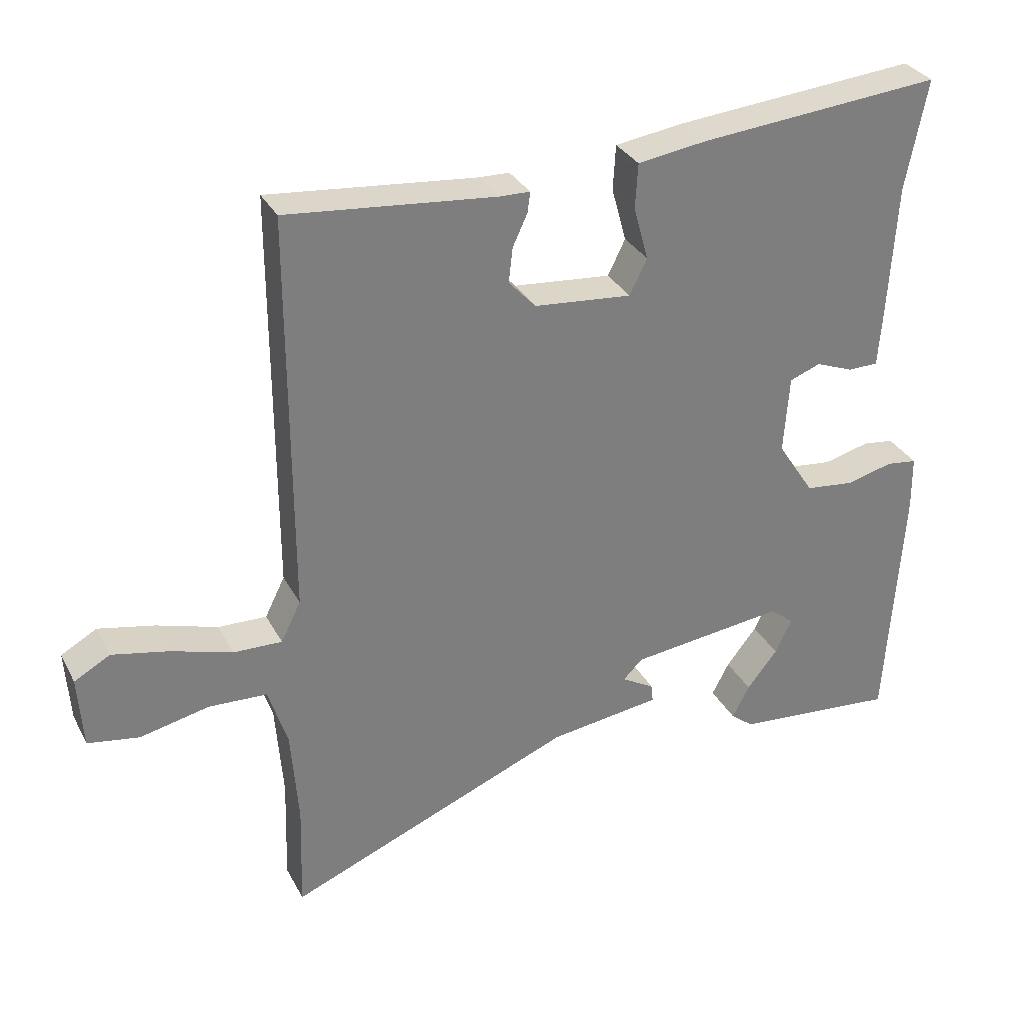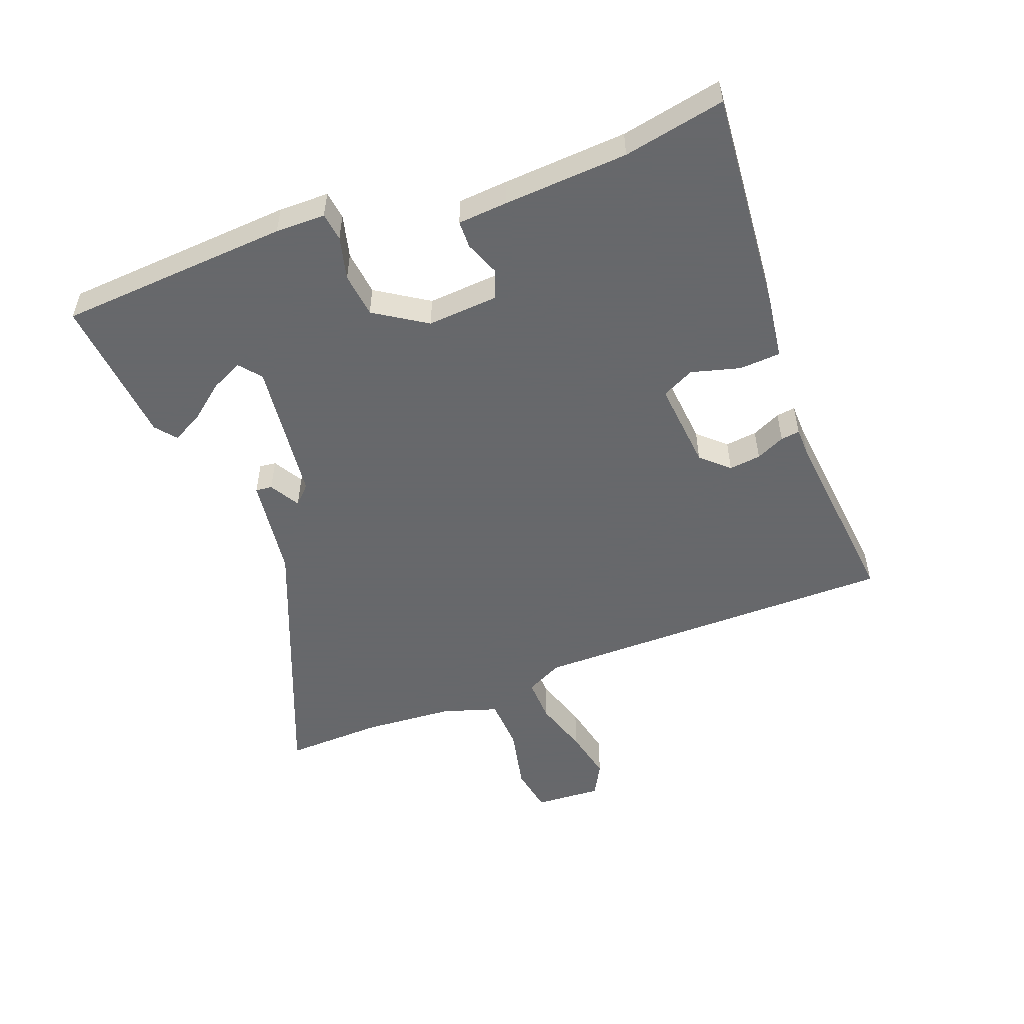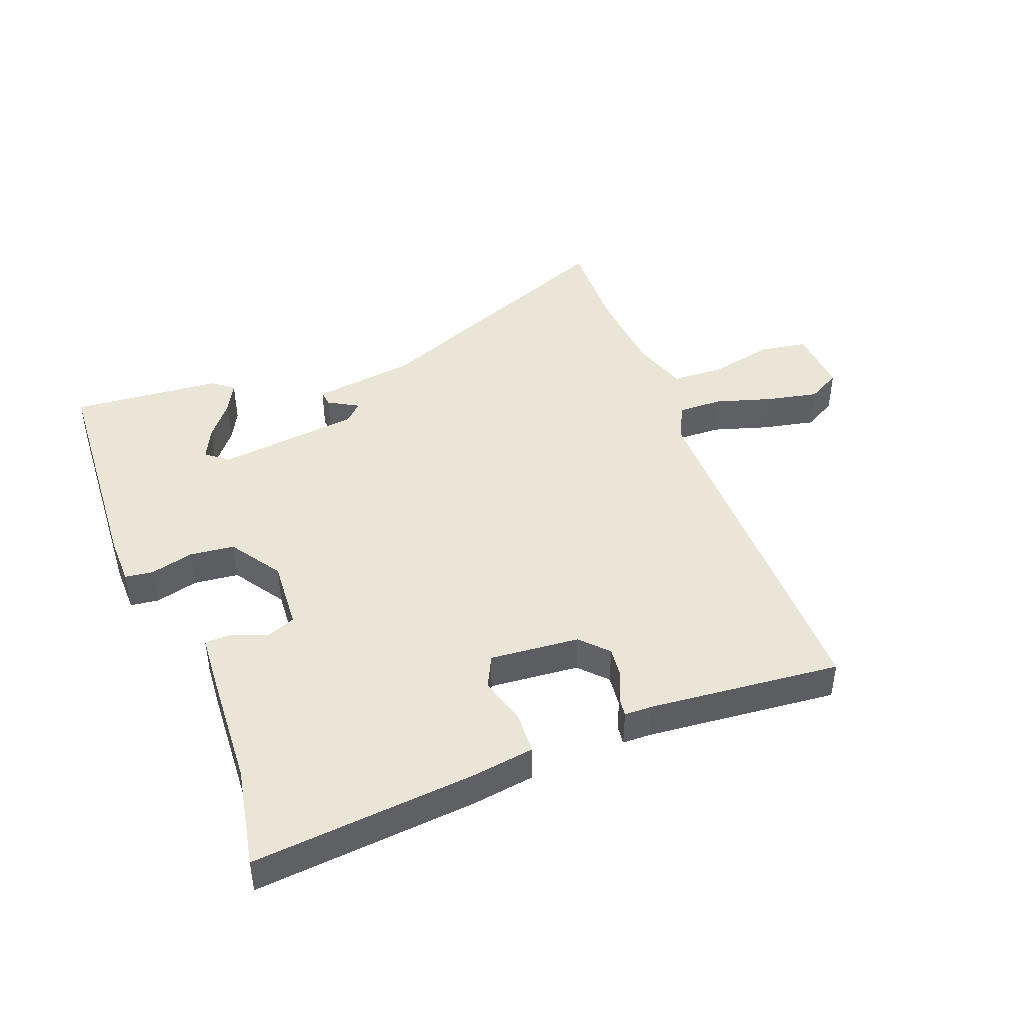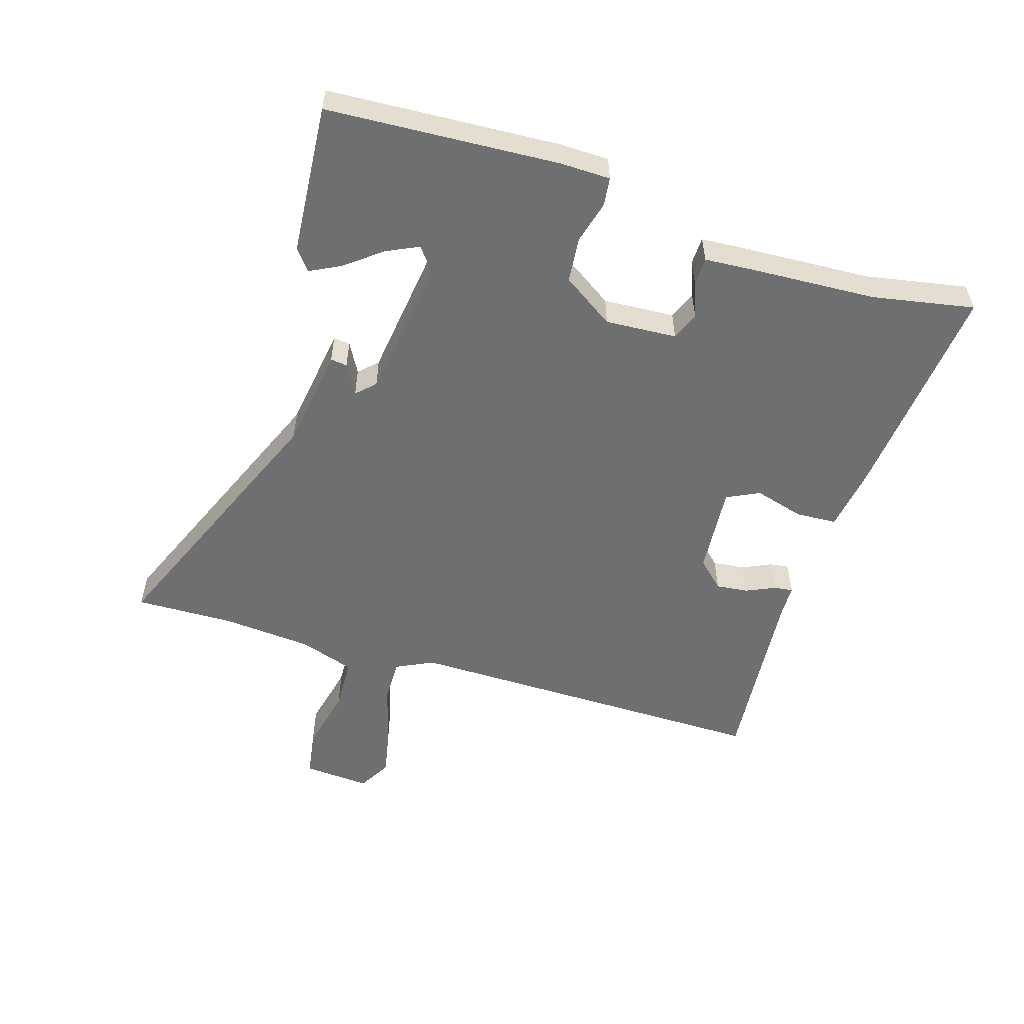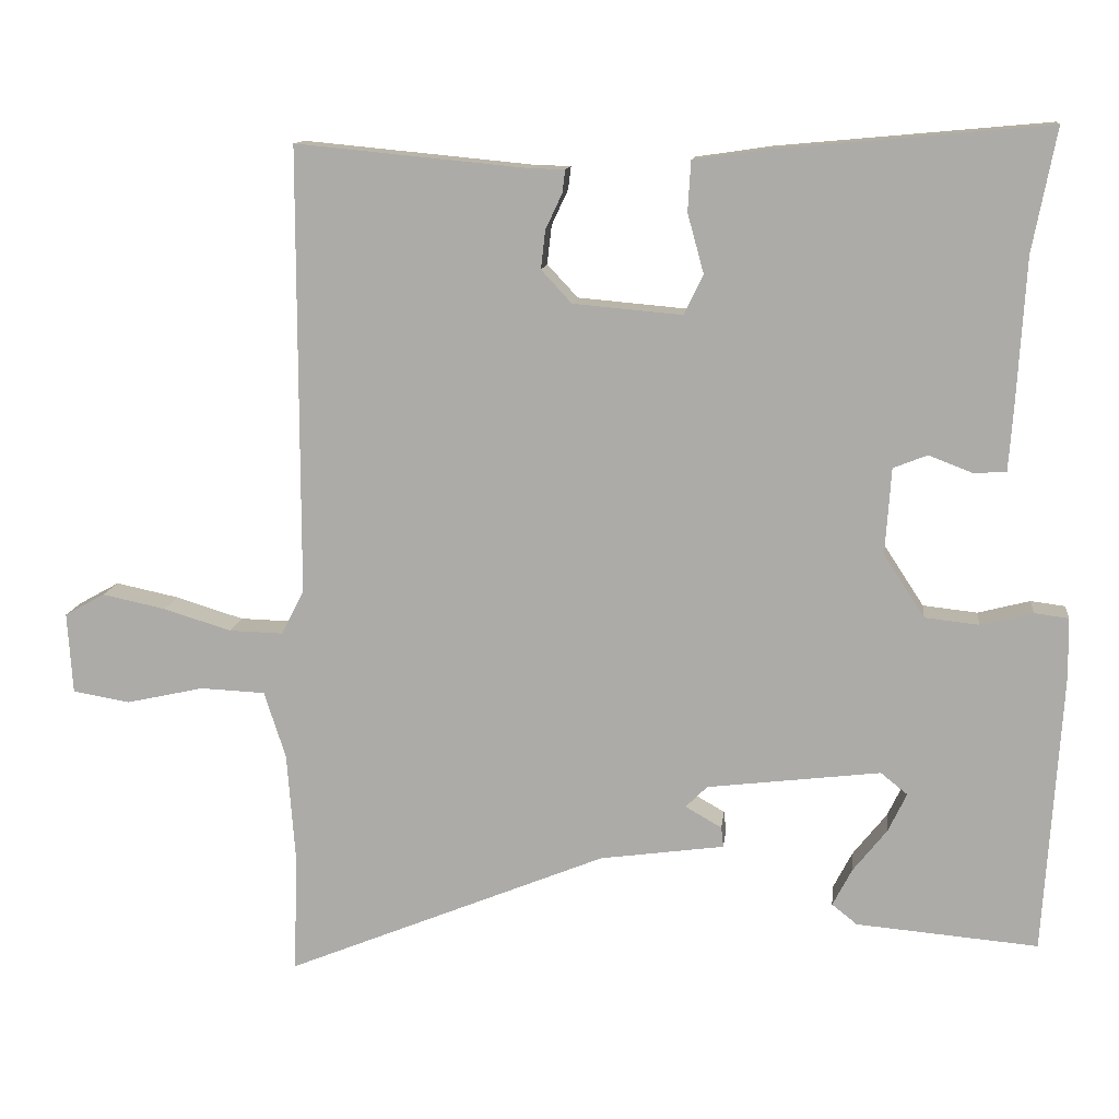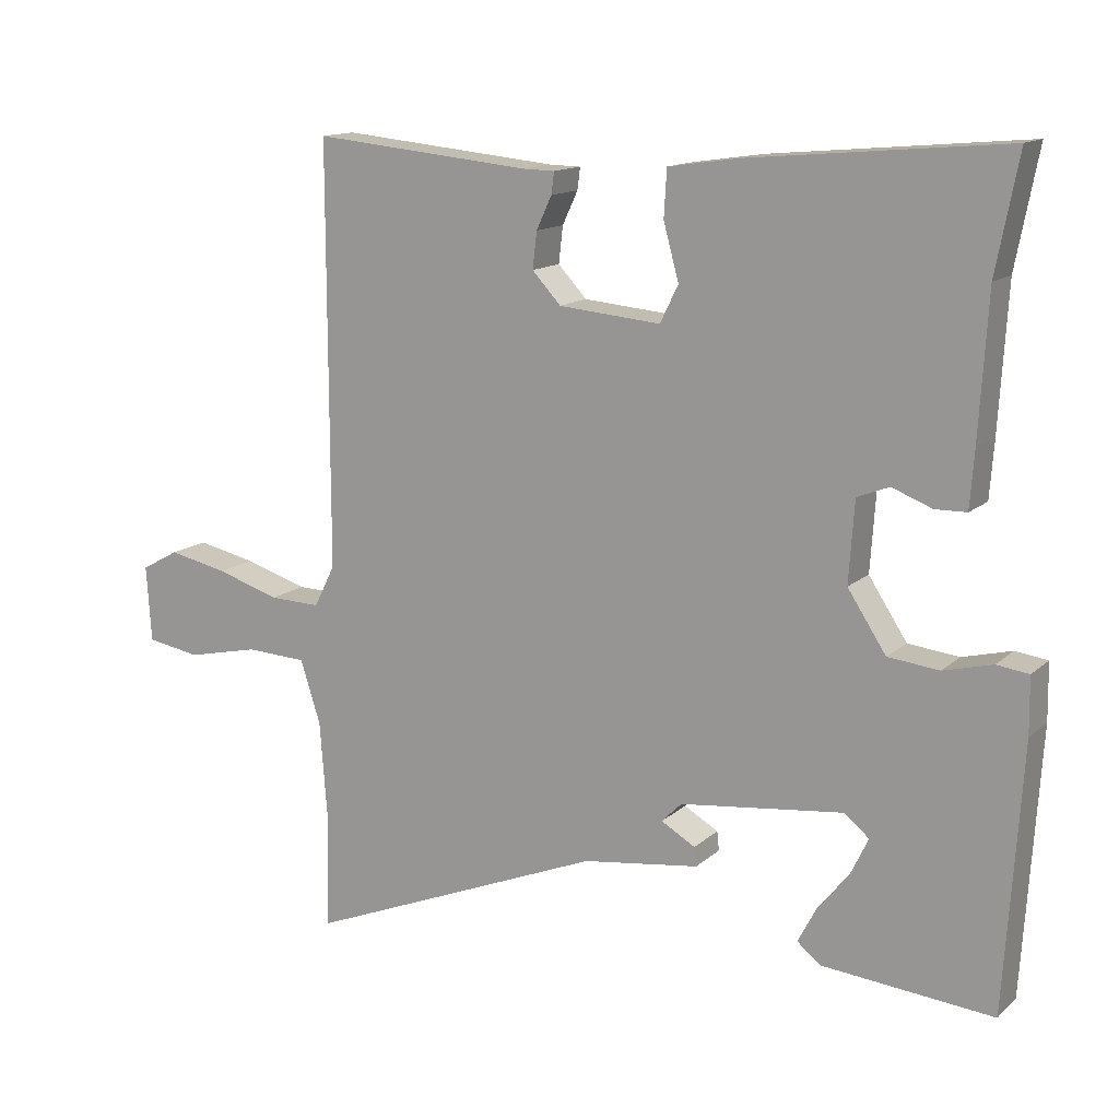
<metadata>
{"format":"obj","ext":"obj","renderer":"f3d","projection":"perspective","resolution":1024,"background":"white","views":[{"elev":31.6,"azim":156.1,"up":"+Z"},{"elev":-52.3,"azim":-69.0,"up":"+Y"},{"elev":44.2,"azim":-21.1,"up":"+Y"},{"elev":-54.6,"azim":-107.6,"up":"+Y"},{"elev":12.3,"azim":-173.5,"up":"+Z"},{"elev":13.9,"azim":-150.8,"up":"+Z"}]}
</metadata>
<code>
v 0.499 0.07 -0.481
v 0.504 0.07 -0.641
v 0.073 0.07 -0.465
v -0.094 0.07 -0.442
v -0.091 0.07 -0.415
v -0.042 0.07 -0.387
v -0.071 0.07 -0.358
v -0.304 0.07 -0.33
v -0.34 0.07 -0.359
v -0.315 0.07 -0.411
v -0.269 0.07 -0.469
v -0.243 0.07 -0.519
v -0.277 0.07 -0.546
v -0.521 0.07 -0.567
v -0.545 0.07 -0.191
v -0.544 0.07 -0.11
v -0.498 0.07 -0.104
v -0.428 0.07 -0.122
v -0.355 0.07 -0.114
v -0.3 0.07 -0.03
v -0.308 0.07 0.086
v -0.354 0.07 0.104
v -0.411 0.07 0.082
v -0.456 0.07 0.083
v -0.462 0.07 0.164
v -0.474 0.07 0.366
v -0.506 0.07 0.531
v -0.143 0.07 0.498
v -0.04 0.07 0.483
v -0.036 0.07 0.416
v -0.058 0.07 0.336
v -0.032 0.07 0.283
v 0.114 0.07 0.296
v 0.155 0.07 0.34
v 0.149 0.07 0.392
v 0.127 0.07 0.439
v 0.123 0.07 0.47
v 0.169 0.07 0.471
v 0.481 0.07 0.501
v 0.481 0.07 -0.1
v 0.511 0.07 -0.16
v 0.584 0.07 -0.158
v 0.675 0.07 -0.13
v 0.76 0.07 -0.112
v 0.814 0.07 -0.142
v 0.807 0.07 -0.251
v 0.73 0.07 -0.264
v 0.626 0.07 -0.241
v 0.539 0.07 -0.245
v 0.51 0.07 -0.335
v 0.499 0 -0.481
v 0.504 0 -0.641
v 0.073 0 -0.465
v -0.094 0 -0.442
v -0.091 0 -0.415
v -0.042 0 -0.387
v -0.071 0 -0.358
v -0.304 0 -0.33
v -0.34 0 -0.359
v -0.315 0 -0.411
v -0.269 0 -0.469
v -0.243 0 -0.519
v -0.277 0 -0.546
v -0.521 0 -0.567
v -0.545 0 -0.191
v -0.544 0 -0.11
v -0.498 0 -0.104
v -0.428 0 -0.122
v -0.355 0 -0.114
v -0.3 0 -0.03
v -0.308 0 0.086
v -0.354 0 0.104
v -0.411 0 0.082
v -0.456 0 0.083
v -0.462 0 0.164
v -0.474 0 0.366
v -0.506 0 0.531
v -0.143 0 0.498
v -0.04 0 0.483
v -0.036 0 0.416
v -0.058 0 0.336
v -0.032 0 0.283
v 0.114 0 0.296
v 0.155 0 0.34
v 0.149 0 0.392
v 0.127 0 0.439
v 0.123 0 0.47
v 0.169 0 0.471
v 0.481 0 0.501
v 0.481 0 -0.1
v 0.511 0 -0.16
v 0.584 0 -0.158
v 0.675 0 -0.13
v 0.76 0 -0.112
v 0.814 0 -0.142
v 0.807 0 -0.251
v 0.73 0 -0.264
v 0.626 0 -0.241
v 0.539 0 -0.245
v 0.51 0 -0.335
f 46 47 48
f 45 46 48
f 44 45 48
f 43 44 48
f 42 43 48
f 41 42 48 49
f 40 41 49 50
f 38 39 40
f 38 40 50
f 37 38 50
f 36 37 50
f 35 36 50
f 29 30 31
f 28 29 31
f 27 28 31
f 26 27 31
f 26 31 32
f 25 26 32
f 24 25 32
f 23 24 32
f 22 23 32
f 21 22 32 33
f 16 17 18
f 15 16 18
f 14 15 18
f 13 14 18
f 10 11 12 13
f 9 10 13
f 9 13 18
f 8 9 18 19
f 3 4 5 6
f 3 6 7
f 2 3 7
f 1 2 7
f 34 35 50 1
f 20 21 33
f 19 20 33
f 8 19 33
f 7 8 33
f 1 7 33 34
f 98 97 96
f 98 96 95
f 98 95 94
f 98 94 93
f 98 93 92
f 99 98 92 91
f 100 99 91 90
f 90 89 88
f 100 90 88
f 100 88 87
f 100 87 86
f 100 86 85
f 81 80 79
f 81 79 78
f 81 78 77
f 81 77 76
f 82 81 76
f 82 76 75
f 82 75 74
f 82 74 73
f 82 73 72
f 83 82 72 71
f 68 67 66
f 68 66 65
f 68 65 64
f 68 64 63
f 63 62 61 60
f 63 60 59
f 68 63 59
f 69 68 59 58
f 56 55 54 53
f 57 56 53
f 57 53 52
f 57 52 51
f 51 100 85 84
f 83 71 70
f 83 70 69
f 83 69 58
f 83 58 57
f 84 83 57 51
f 1 51 52 2
f 2 52 53 3
f 3 53 54 4
f 4 54 55 5
f 5 55 56 6
f 6 56 57 7
f 7 57 58 8
f 8 58 59 9
f 9 59 60 10
f 10 60 61 11
f 11 61 62 12
f 12 62 63 13
f 13 63 64 14
f 14 64 65 15
f 15 65 66 16
f 16 66 67 17
f 17 67 68 18
f 18 68 69 19
f 19 69 70 20
f 20 70 71 21
f 21 71 72 22
f 22 72 73 23
f 23 73 74 24
f 24 74 75 25
f 25 75 76 26
f 26 76 77 27
f 27 77 78 28
f 28 78 79 29
f 29 79 80 30
f 30 80 81 31
f 31 81 82 32
f 32 82 83 33
f 33 83 84 34
f 34 84 85 35
f 35 85 86 36
f 36 86 87 37
f 37 87 88 38
f 38 88 89 39
f 39 89 90 40
f 40 90 91 41
f 41 91 92 42
f 42 92 93 43
f 43 93 94 44
f 44 94 95 45
f 45 95 96 46
f 46 96 97 47
f 47 97 98 48
f 48 98 99 49
f 49 99 100 50
f 50 100 51 1

</code>
